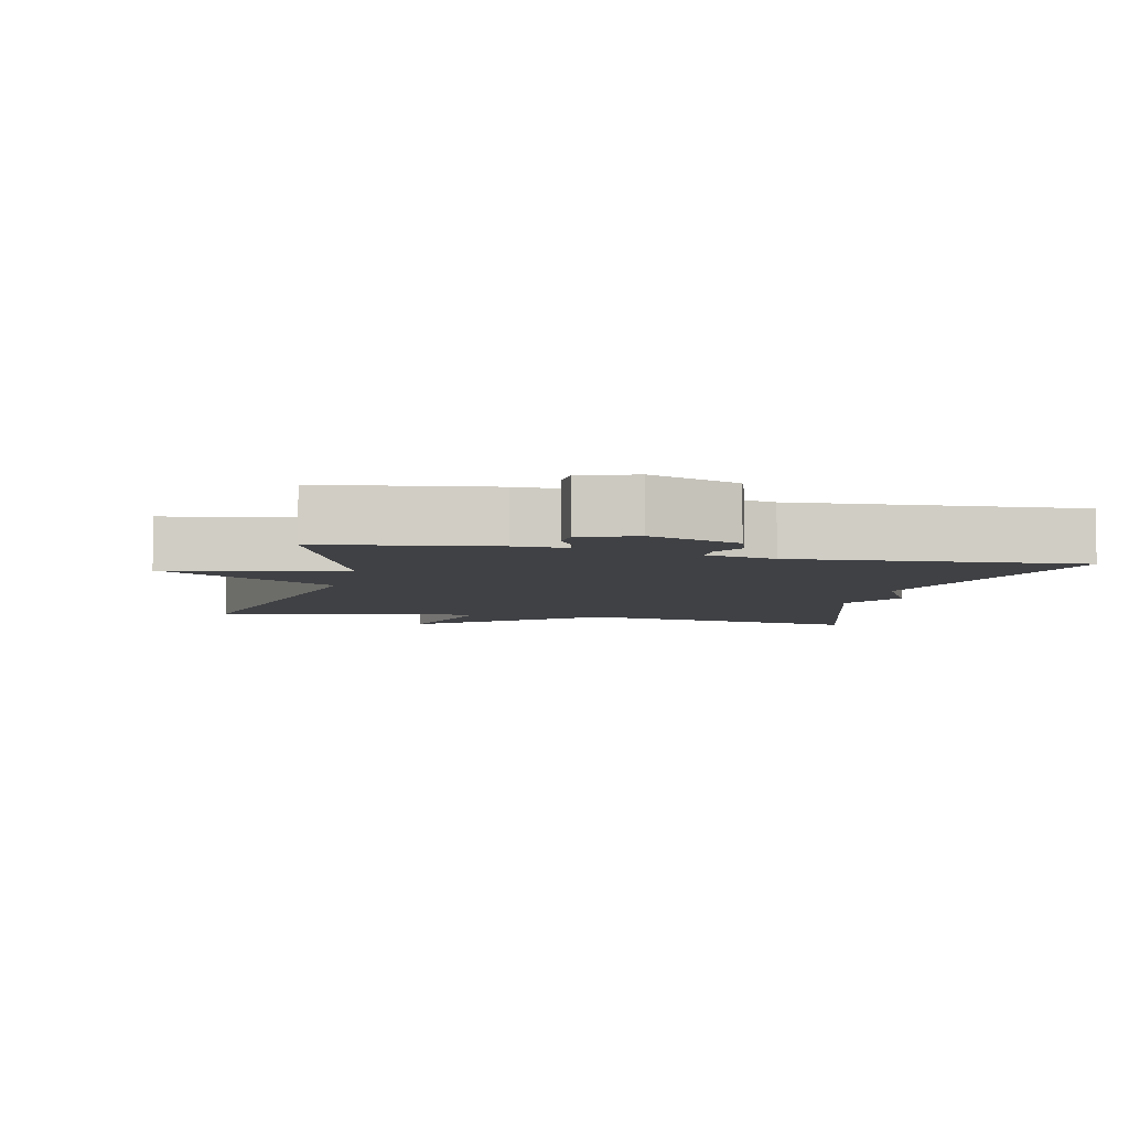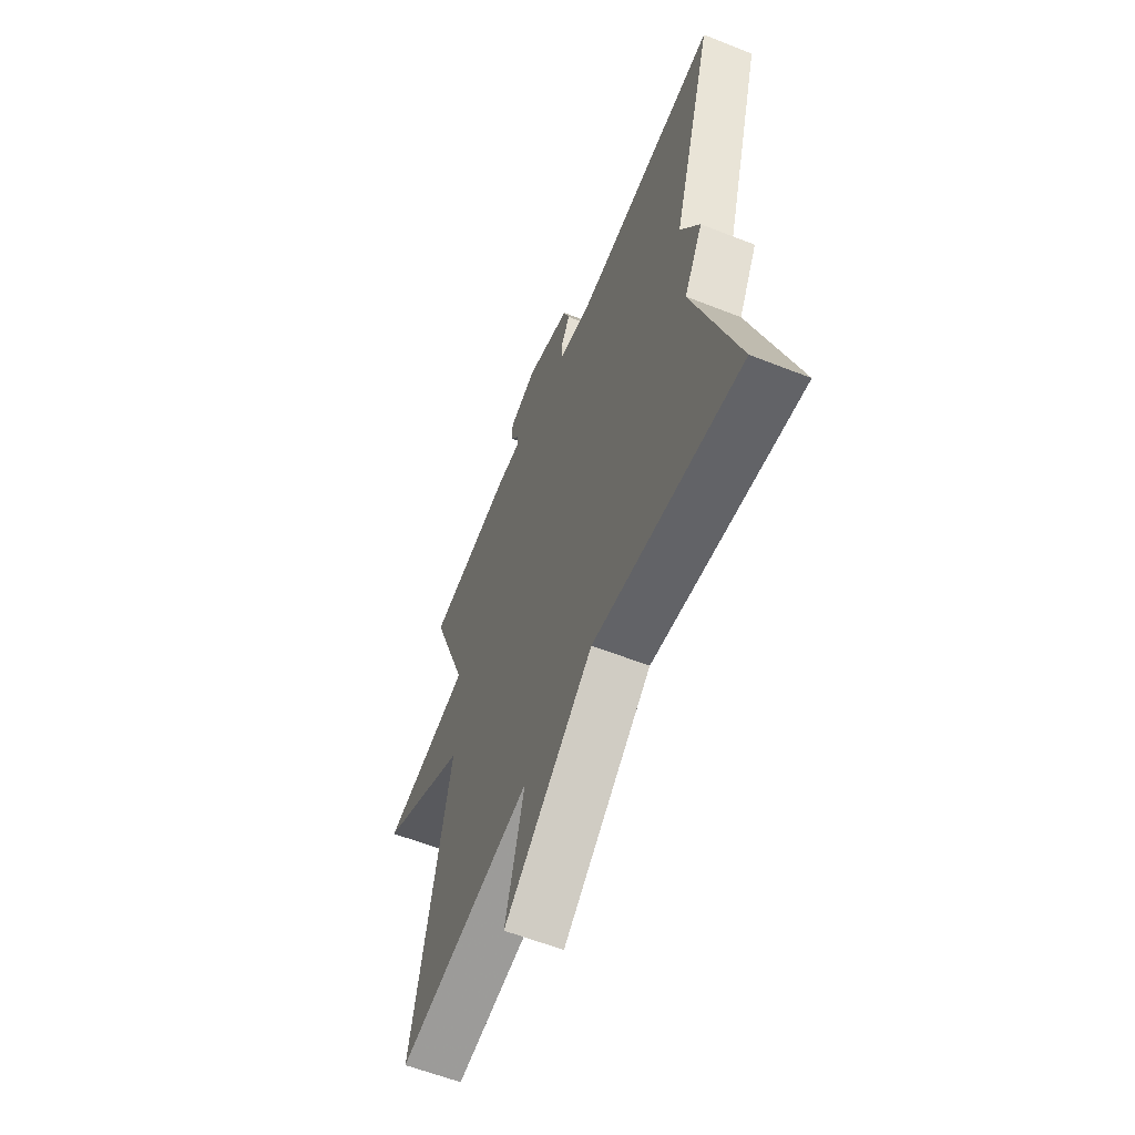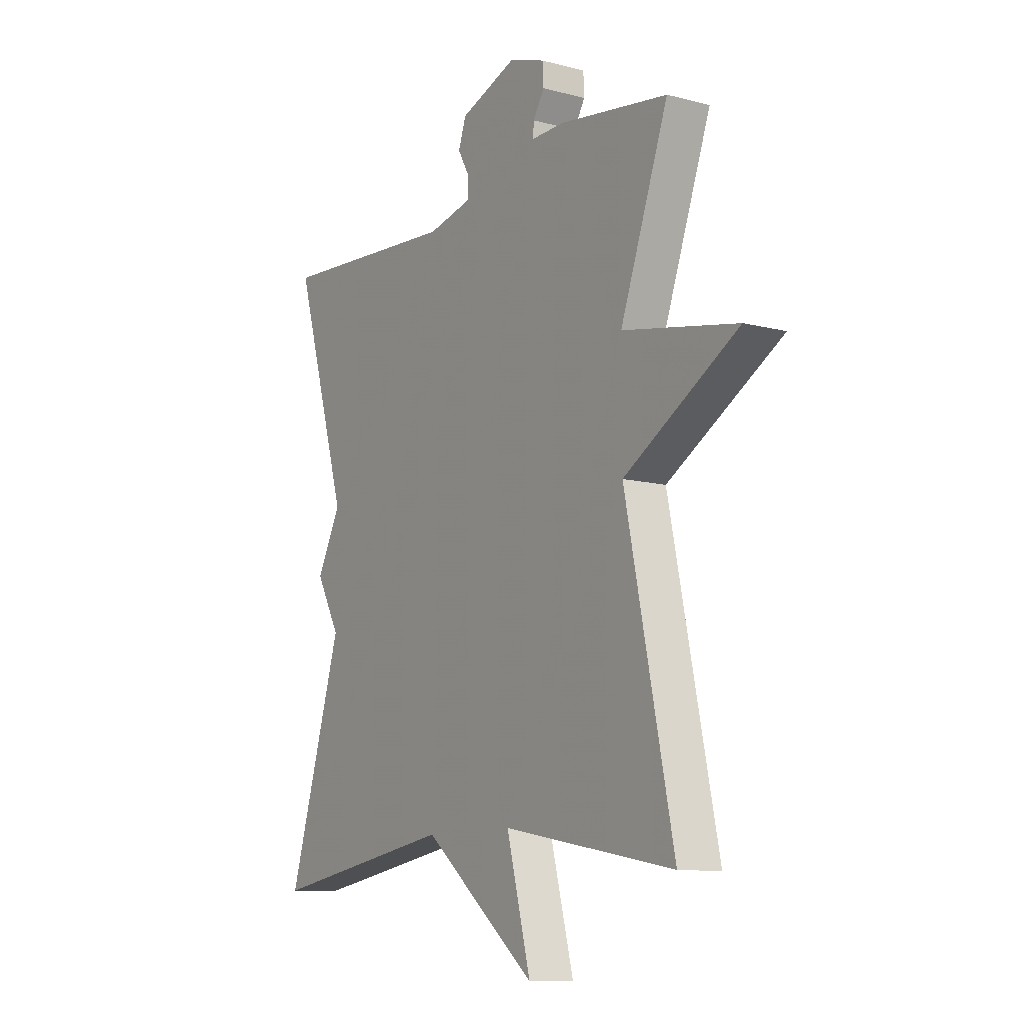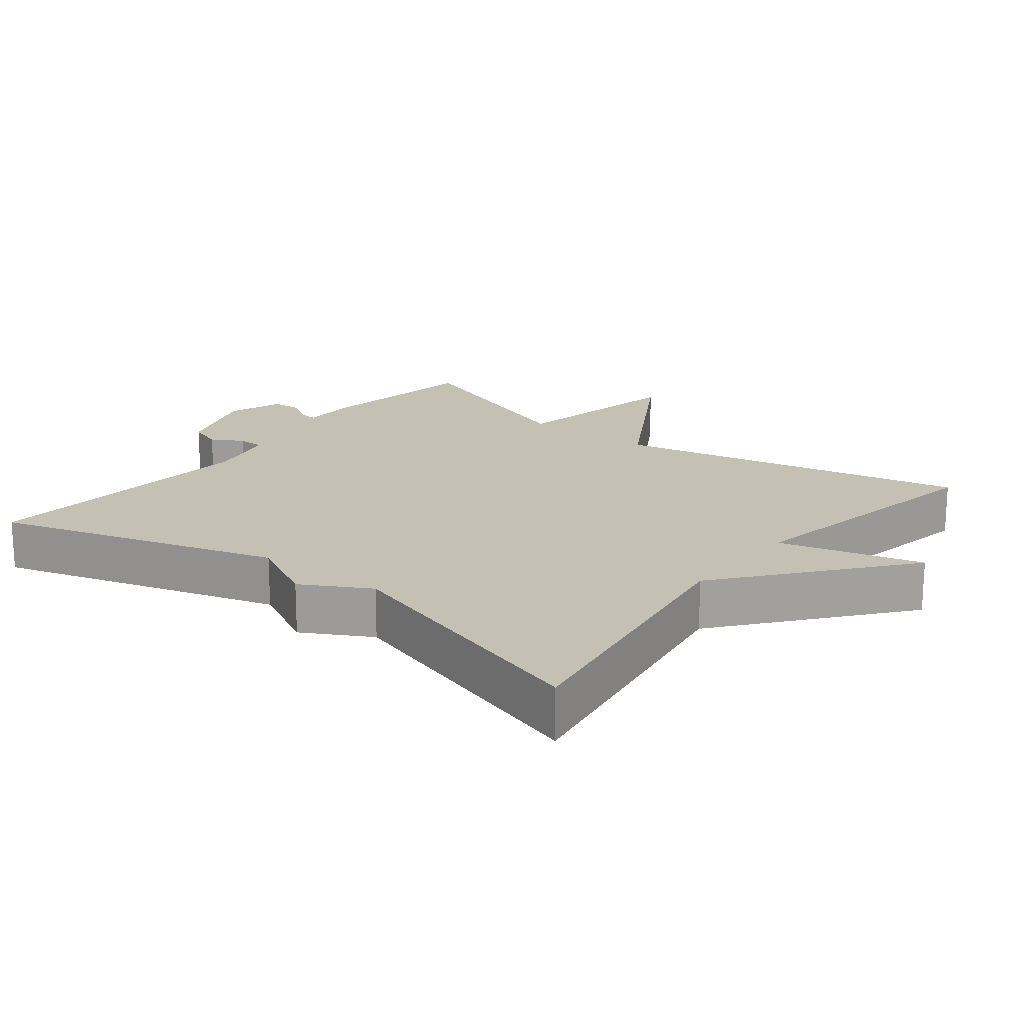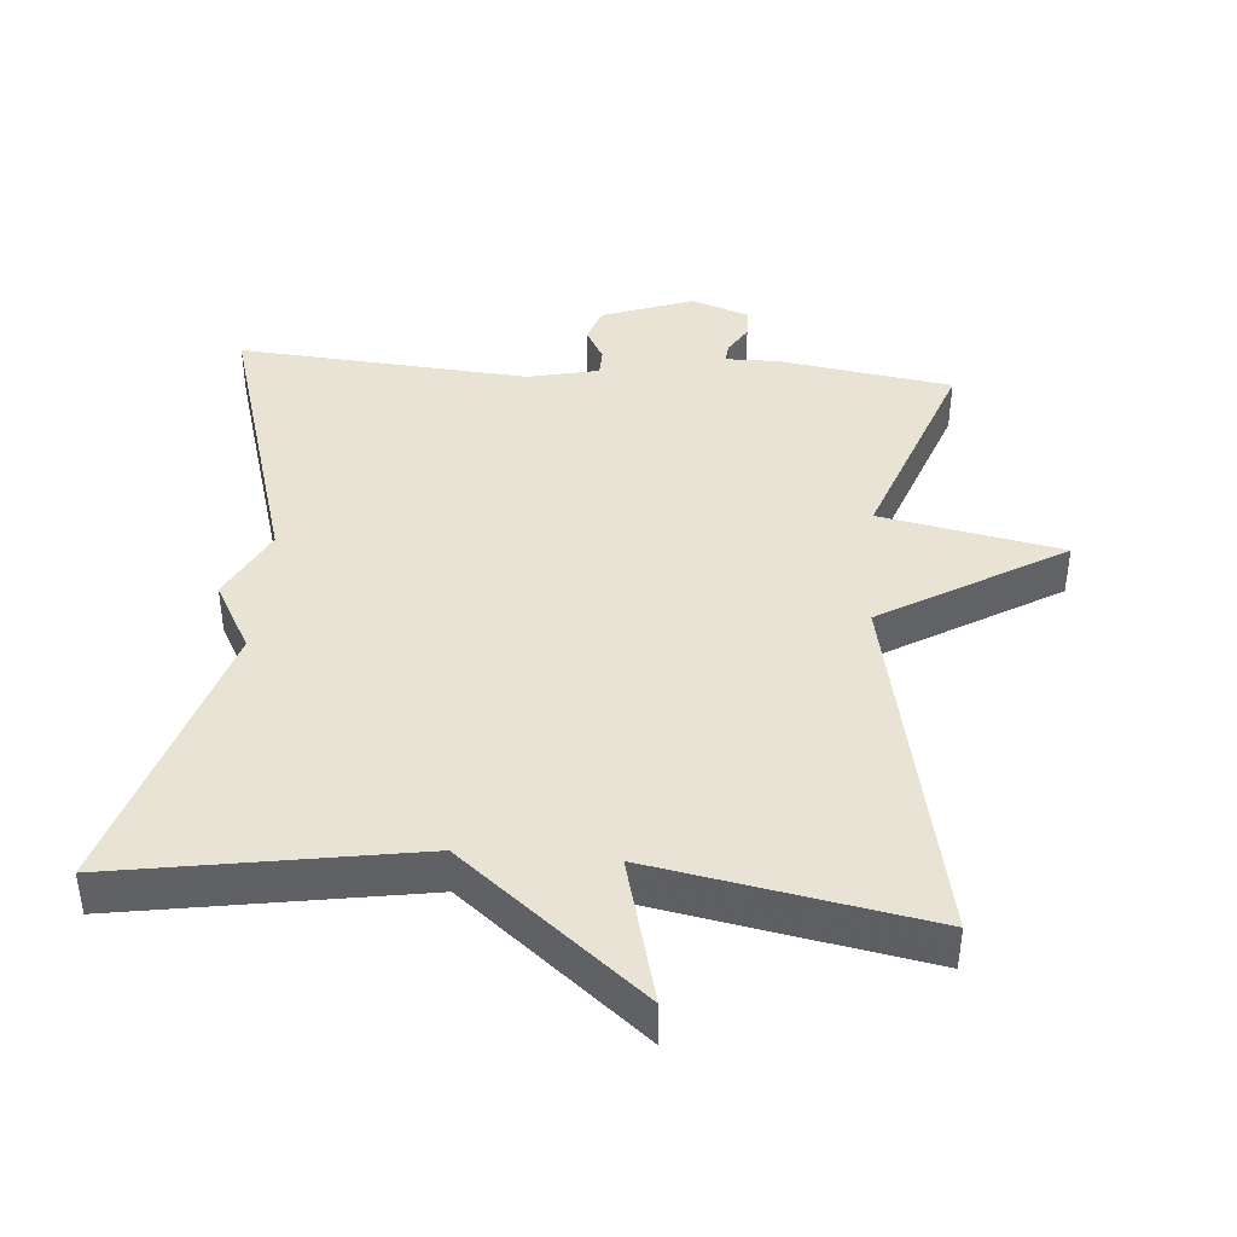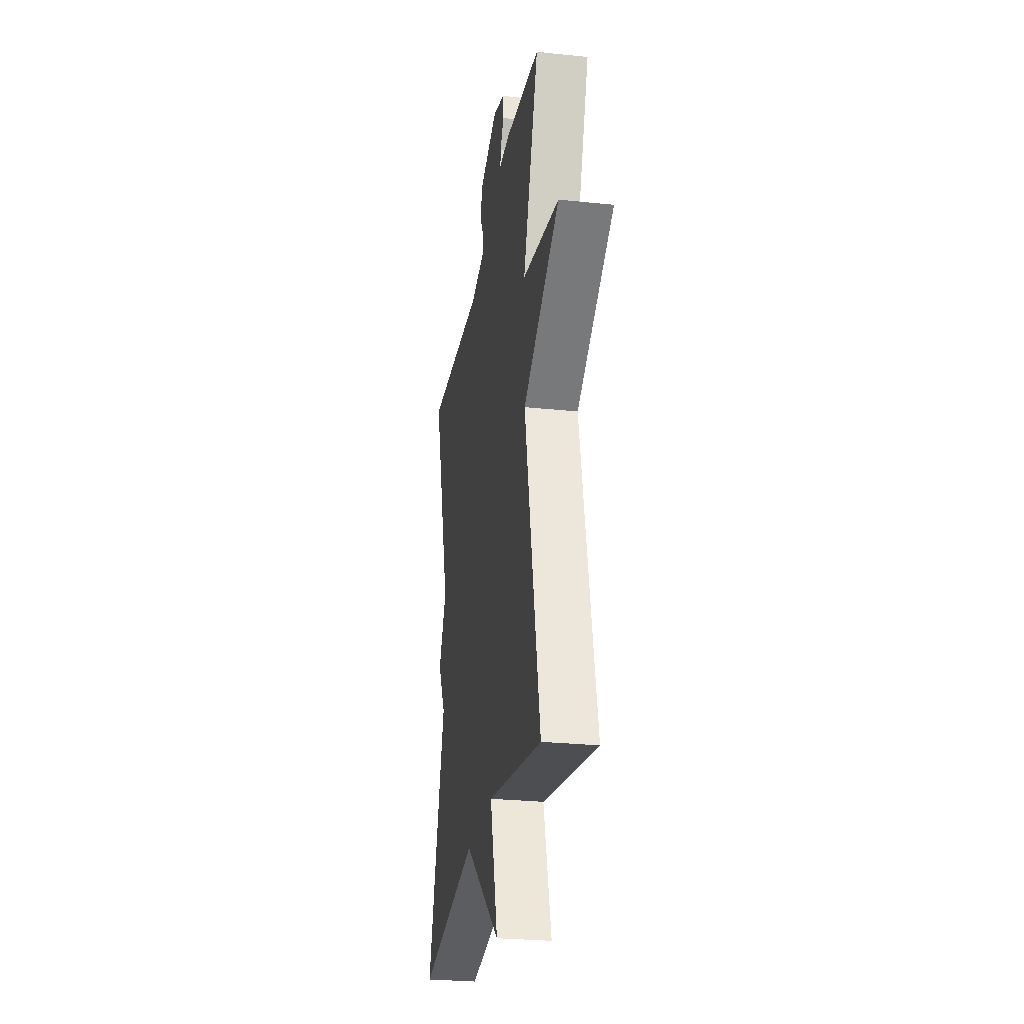
<metadata>
{"format":"obj","ext":"obj","renderer":"f3d","projection":"perspective","resolution":1024,"background":"white","views":[{"elev":-5.9,"azim":-12.7,"up":"+Y"},{"elev":-60.1,"azim":68.0,"up":"+Z"},{"elev":-10.8,"azim":-122.9,"up":"+Z"},{"elev":18.4,"azim":128.2,"up":"+Y"},{"elev":42.0,"azim":-175.3,"up":"+Y"},{"elev":-27.1,"azim":-99.2,"up":"+Z"}]}
</metadata>
<code>
v -0.5 0.07 0.5
v -0.257 0.07 0.536
v -0.183 0.07 0.535
v -0.185 0.07 0.562
v -0.21 0.07 0.602
v -0.208 0.07 0.644
v -0.128 0.07 0.672
v 0 0.07 0.626
v 0.017 0.07 0.577
v -0.009 0.07 0.531
v -0.008 0.07 0.493
v 0.091 0.07 0.471
v 0.5 0.07 0.5
v 0.379 0.07 0.095
v 0.433 0.07 -0.008
v 0.379 0.07 -0.105
v 0.5 0.07 -0.5
v 0.083 0.07 -0.431
v -0.171 0.07 -0.636
v -0.117 0.07 -0.431
v -0.5 0.07 -0.5
v -0.393 0.07 0.007
v -0.648 0.07 0.158
v -0.393 0.07 0.207
v -0.5 0 0.5
v -0.257 0 0.536
v -0.183 0 0.535
v -0.185 0 0.562
v -0.21 0 0.602
v -0.208 0 0.644
v -0.128 0 0.672
v 0 0 0.626
v 0.017 0 0.577
v -0.009 0 0.531
v -0.008 0 0.493
v 0.091 0 0.471
v 0.5 0 0.5
v 0.379 0 0.095
v 0.433 0 -0.008
v 0.379 0 -0.105
v 0.5 0 -0.5
v 0.083 0 -0.431
v -0.171 0 -0.636
v -0.117 0 -0.431
v -0.5 0 -0.5
v -0.393 0 0.007
v -0.648 0 0.158
v -0.393 0 0.207
f 22 23 24
f 20 21 22
f 20 22 24
f 18 19 20
f 1 2 3
f 24 1 3
f 20 24 3
f 18 20 3
f 18 3 4
f 17 18 4
f 16 17 4
f 4 5 6
f 16 4 6
f 15 16 6
f 14 15 6
f 12 13 14
f 11 12 14
f 8 9 10
f 7 8 10
f 6 7 10
f 6 10 11
f 6 11 14
f 48 47 46
f 46 45 44
f 48 46 44
f 44 43 42
f 27 26 25
f 27 25 48
f 27 48 44
f 27 44 42
f 28 27 42
f 28 42 41
f 28 41 40
f 30 29 28
f 30 28 40
f 30 40 39
f 30 39 38
f 38 37 36
f 38 36 35
f 34 33 32
f 34 32 31
f 34 31 30
f 35 34 30
f 38 35 30
f 1 25 26 2
f 2 26 27 3
f 3 27 28 4
f 4 28 29 5
f 5 29 30 6
f 6 30 31 7
f 7 31 32 8
f 8 32 33 9
f 9 33 34 10
f 10 34 35 11
f 11 35 36 12
f 12 36 37 13
f 13 37 38 14
f 14 38 39 15
f 15 39 40 16
f 16 40 41 17
f 17 41 42 18
f 18 42 43 19
f 19 43 44 20
f 20 44 45 21
f 21 45 46 22
f 22 46 47 23
f 23 47 48 24
f 24 48 25 1

</code>
